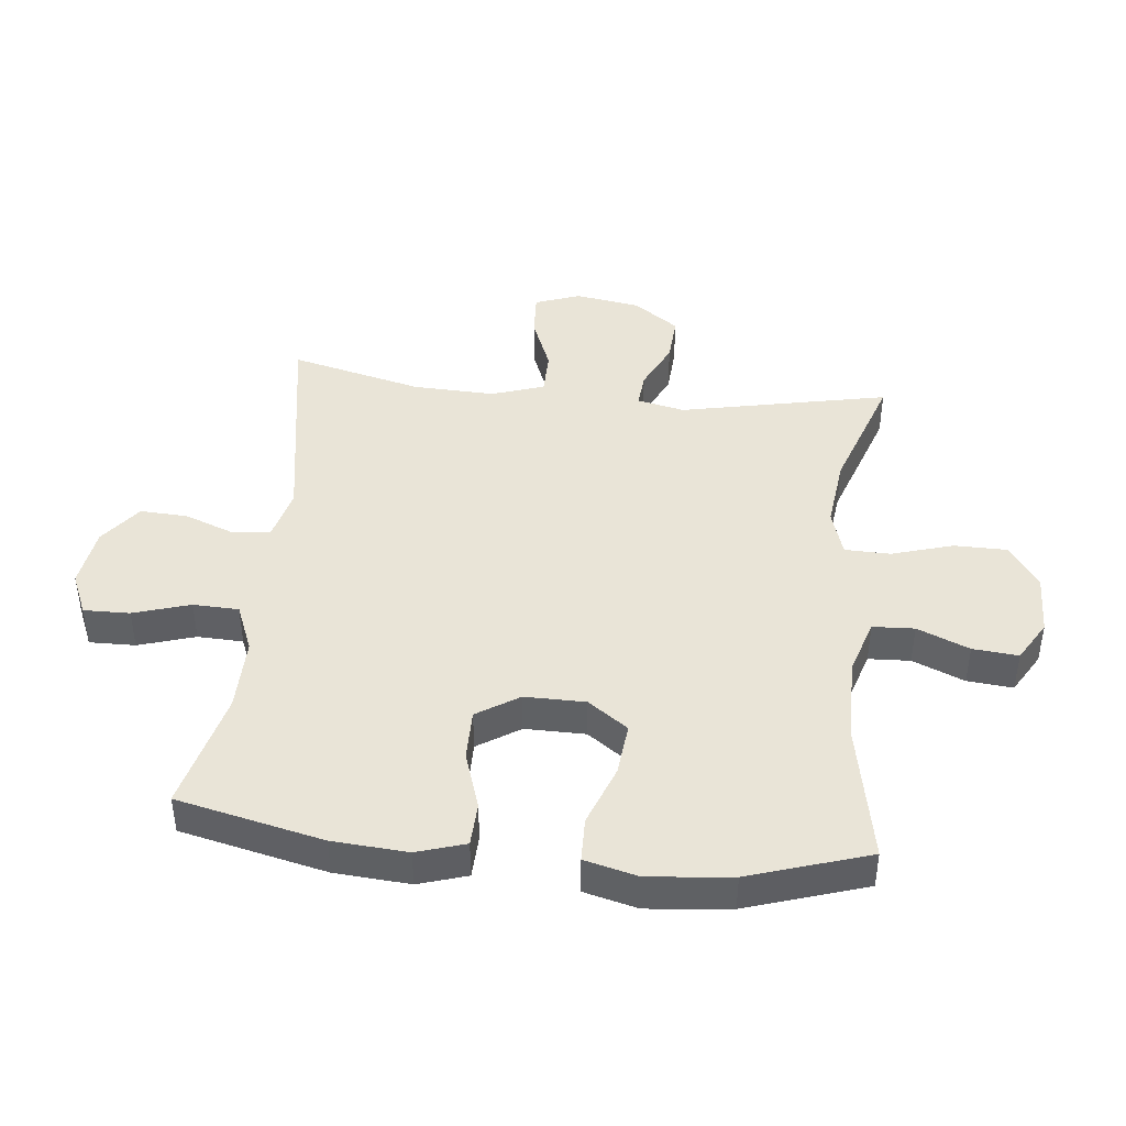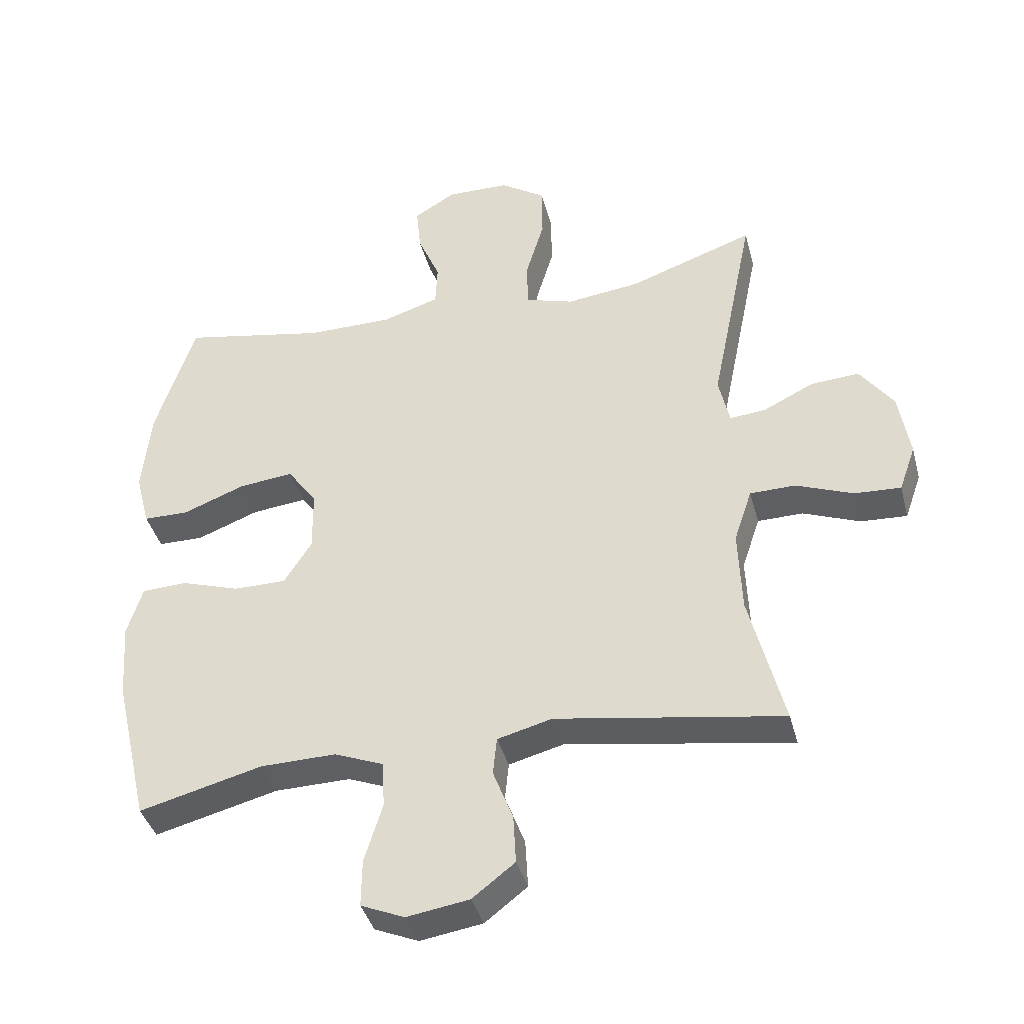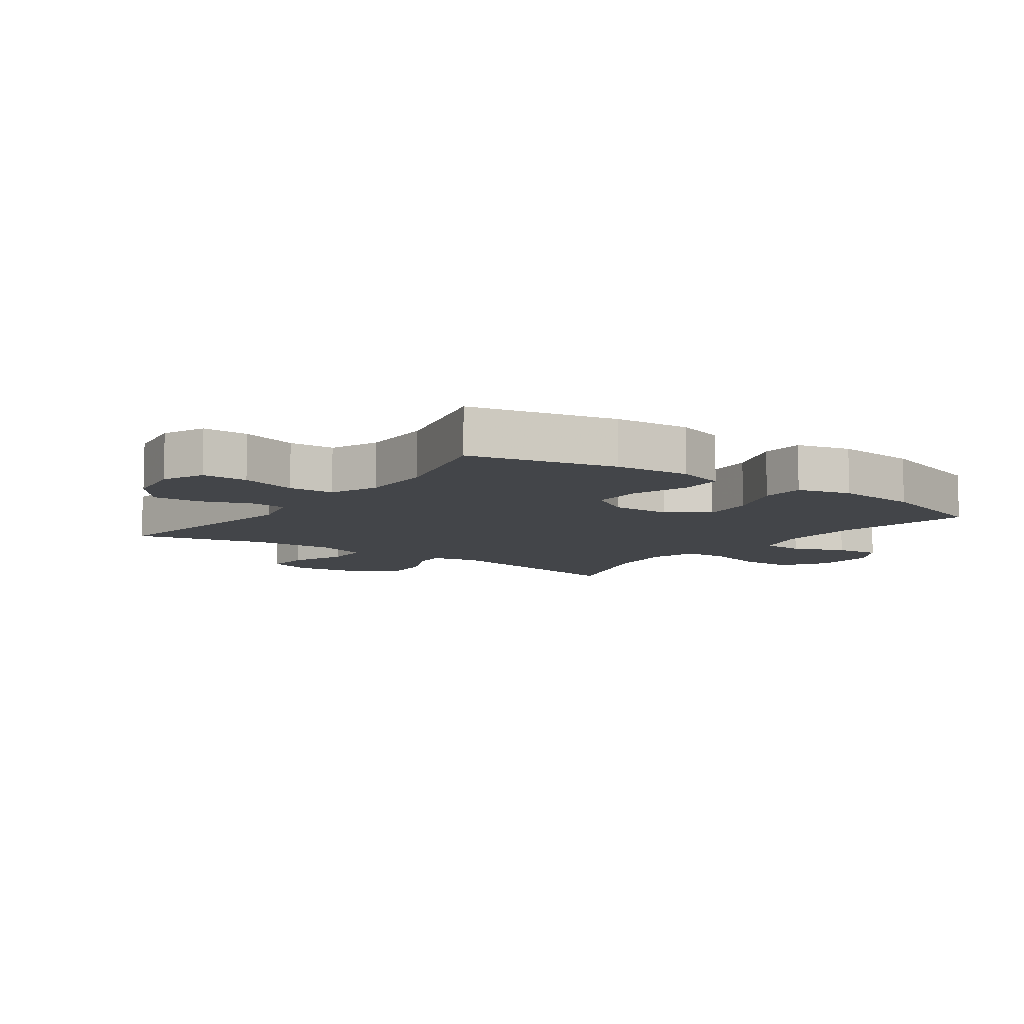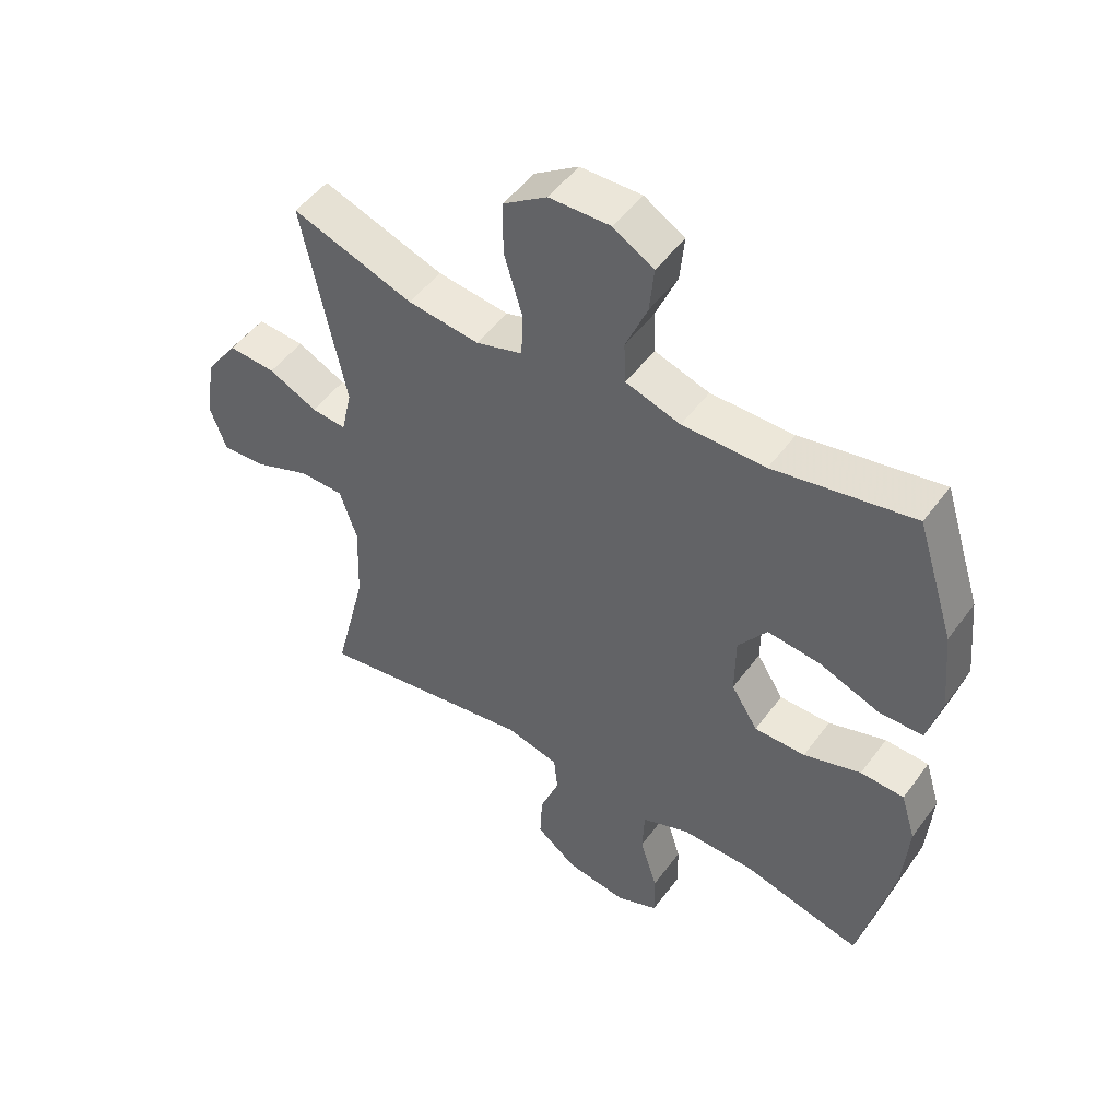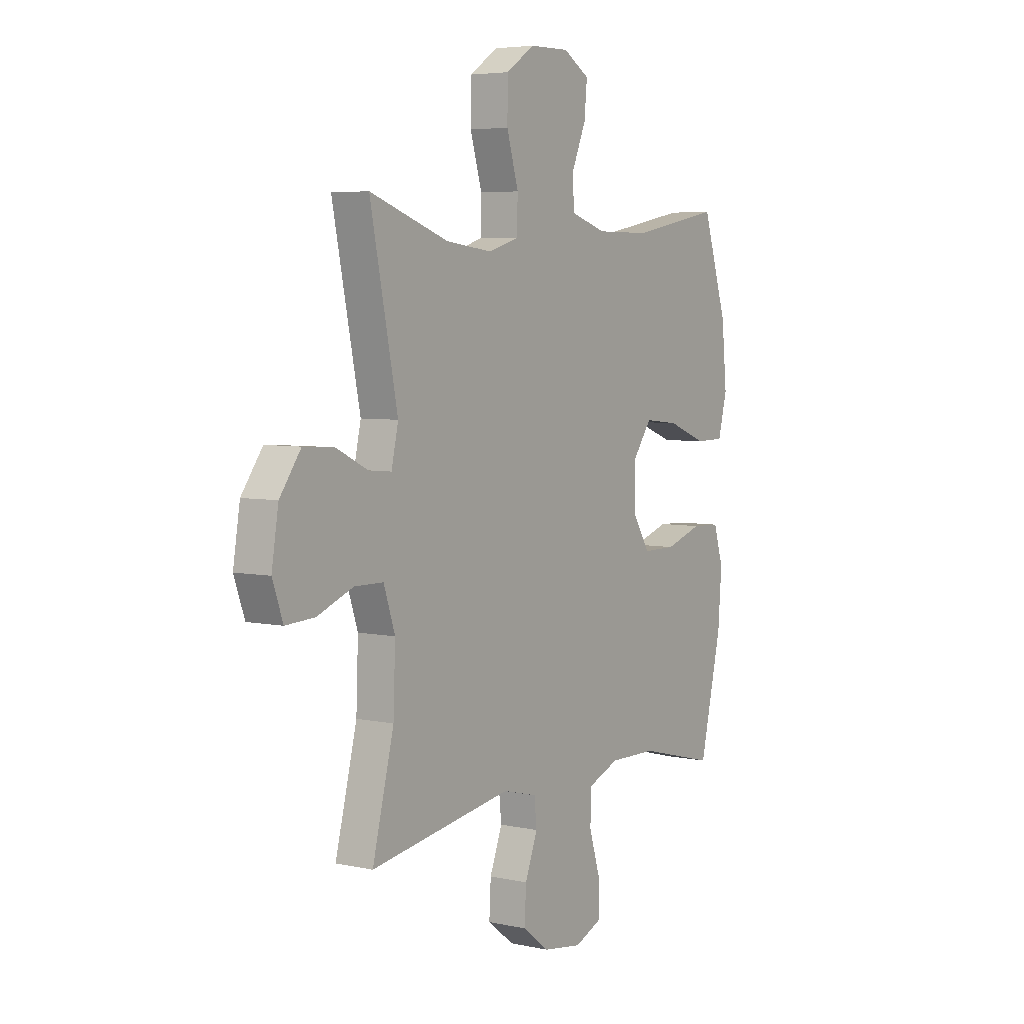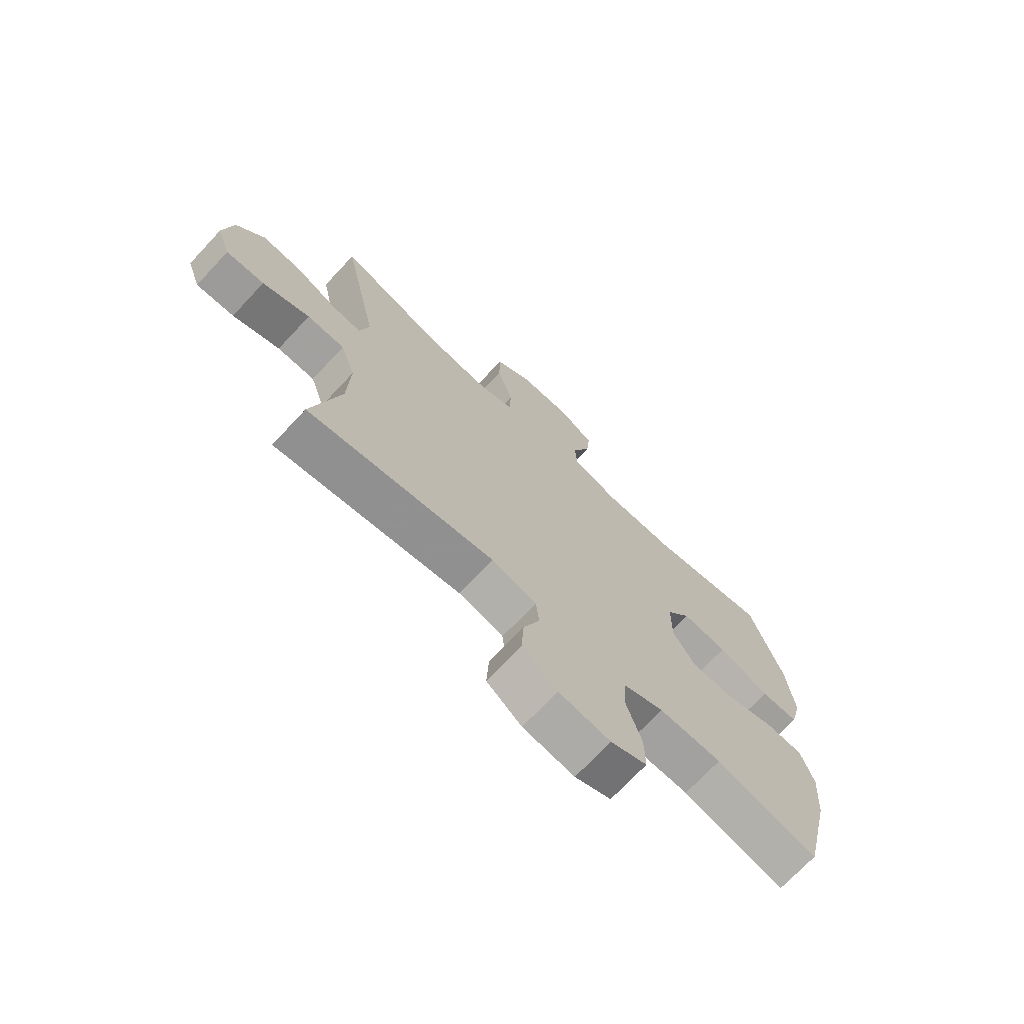
<metadata>
{"format":"obj","ext":"obj","renderer":"f3d","projection":"perspective","resolution":1024,"background":"white","views":[{"elev":43.4,"azim":-84.2,"up":"+Y"},{"elev":-39.8,"azim":14.6,"up":"+Z"},{"elev":-8.6,"azim":-125.8,"up":"+Y"},{"elev":49.9,"azim":-145.1,"up":"+Z"},{"elev":5.2,"azim":123.9,"up":"+Z"},{"elev":-71.7,"azim":136.9,"up":"+Z"}]}
</metadata>
<code>
v 0.5 0.07 -0.5
v 0.148 0.07 -0.443
v 0.063 0.07 -0.465
v 0.057 0.07 -0.524
v 0.088 0.07 -0.605
v 0.092 0.07 -0.681
v 0.026 0.07 -0.732
v -0.071 0.07 -0.747
v -0.139 0.07 -0.718
v -0.138 0.07 -0.644
v -0.11 0.07 -0.553
v -0.113 0.07 -0.48
v -0.19 0.07 -0.449
v -0.308 0.07 -0.451
v -0.5 0.07 -0.5
v -0.554 0.07 -0.266
v -0.563 0.07 -0.146
v -0.539 0.07 -0.068
v -0.469 0.07 -0.065
v -0.377 0.07 -0.095
v -0.295 0.07 -0.095
v -0.252 0.07 -0.027
v -0.253 0.07 0.07
v -0.299 0.07 0.134
v -0.384 0.07 0.125
v -0.481 0.07 0.088
v -0.552 0.07 0.089
v -0.574 0.07 0.175
v -0.561 0.07 0.308
v -0.5 0.07 0.5
v -0.275 0.07 0.457
v -0.141 0.07 0.457
v -0.053 0.07 0.485
v -0.05 0.07 0.552
v -0.085 0.07 0.635
v -0.092 0.07 0.708
v -0.027 0.07 0.747
v 0.071 0.07 0.745
v 0.141 0.07 0.698
v 0.142 0.07 0.612
v 0.113 0.07 0.514
v 0.115 0.07 0.441
v 0.19 0.07 0.418
v 0.305 0.07 0.432
v 0.5 0.07 0.5
v 0.432 0.07 0.166
v 0.449 0.07 0.09
v 0.505 0.07 0.095
v 0.583 0.07 0.133
v 0.659 0.07 0.138
v 0.711 0.07 0.066
v 0.728 0.07 -0.038
v 0.702 0.07 -0.111
v 0.63 0.07 -0.107
v 0.541 0.07 -0.072
v 0.47 0.07 -0.073
v 0.442 0.07 -0.157
v 0.447 0.07 -0.288
v 0.5 0 -0.5
v 0.148 0 -0.443
v 0.063 0 -0.465
v 0.057 0 -0.524
v 0.088 0 -0.605
v 0.092 0 -0.681
v 0.026 0 -0.732
v -0.071 0 -0.747
v -0.139 0 -0.718
v -0.138 0 -0.644
v -0.11 0 -0.553
v -0.113 0 -0.48
v -0.19 0 -0.449
v -0.308 0 -0.451
v -0.5 0 -0.5
v -0.554 0 -0.266
v -0.563 0 -0.146
v -0.539 0 -0.068
v -0.469 0 -0.065
v -0.377 0 -0.095
v -0.295 0 -0.095
v -0.252 0 -0.027
v -0.253 0 0.07
v -0.299 0 0.134
v -0.384 0 0.125
v -0.481 0 0.088
v -0.552 0 0.089
v -0.574 0 0.175
v -0.561 0 0.308
v -0.5 0 0.5
v -0.275 0 0.457
v -0.141 0 0.457
v -0.053 0 0.485
v -0.05 0 0.552
v -0.085 0 0.635
v -0.092 0 0.708
v -0.027 0 0.747
v 0.071 0 0.745
v 0.141 0 0.698
v 0.142 0 0.612
v 0.113 0 0.514
v 0.115 0 0.441
v 0.19 0 0.418
v 0.305 0 0.432
v 0.5 0 0.5
v 0.432 0 0.166
v 0.449 0 0.09
v 0.505 0 0.095
v 0.583 0 0.133
v 0.659 0 0.138
v 0.711 0 0.066
v 0.728 0 -0.038
v 0.702 0 -0.111
v 0.63 0 -0.107
v 0.541 0 -0.072
v 0.47 0 -0.073
v 0.442 0 -0.157
v 0.447 0 -0.288
f 53 54 55
f 52 53 55
f 51 52 55
f 50 51 55
f 49 50 55
f 48 49 55
f 47 48 55 56
f 46 47 56 57
f 44 45 46
f 43 44 46 57
f 39 40 41
f 38 39 41
f 37 38 41
f 36 37 41
f 35 36 41
f 34 35 41
f 33 34 41 42
f 43 57 58
f 42 43 58
f 33 42 58
f 32 33 58
f 29 30 31
f 28 29 31
f 27 28 31
f 26 27 31
f 25 26 31
f 18 19 20
f 17 18 20
f 16 17 20
f 15 16 20
f 14 15 20
f 13 14 20 21
f 12 13 21 22
f 9 10 11
f 8 9 11
f 7 8 11
f 6 7 11
f 5 6 11
f 4 5 11
f 3 4 11 12
f 12 22 23
f 3 12 23
f 2 3 23
f 2 23 24
f 1 2 24
f 58 1 24
f 32 58 24
f 24 25 31 32
f 113 112 111
f 113 111 110
f 113 110 109
f 113 109 108
f 113 108 107
f 113 107 106
f 114 113 106 105
f 115 114 105 104
f 104 103 102
f 115 104 102 101
f 99 98 97
f 99 97 96
f 99 96 95
f 99 95 94
f 99 94 93
f 99 93 92
f 100 99 92 91
f 116 115 101
f 116 101 100
f 116 100 91
f 116 91 90
f 89 88 87
f 89 87 86
f 89 86 85
f 89 85 84
f 89 84 83
f 78 77 76
f 78 76 75
f 78 75 74
f 78 74 73
f 78 73 72
f 79 78 72 71
f 80 79 71 70
f 69 68 67
f 69 67 66
f 69 66 65
f 69 65 64
f 69 64 63
f 69 63 62
f 70 69 62 61
f 81 80 70
f 81 70 61
f 81 61 60
f 82 81 60
f 82 60 59
f 82 59 116
f 82 116 90
f 90 89 83 82
f 1 59 60 2
f 2 60 61 3
f 3 61 62 4
f 4 62 63 5
f 5 63 64 6
f 6 64 65 7
f 7 65 66 8
f 8 66 67 9
f 9 67 68 10
f 10 68 69 11
f 11 69 70 12
f 12 70 71 13
f 13 71 72 14
f 14 72 73 15
f 15 73 74 16
f 16 74 75 17
f 17 75 76 18
f 18 76 77 19
f 19 77 78 20
f 20 78 79 21
f 21 79 80 22
f 22 80 81 23
f 23 81 82 24
f 24 82 83 25
f 25 83 84 26
f 26 84 85 27
f 27 85 86 28
f 28 86 87 29
f 29 87 88 30
f 30 88 89 31
f 31 89 90 32
f 32 90 91 33
f 33 91 92 34
f 34 92 93 35
f 35 93 94 36
f 36 94 95 37
f 37 95 96 38
f 38 96 97 39
f 39 97 98 40
f 40 98 99 41
f 41 99 100 42
f 42 100 101 43
f 43 101 102 44
f 44 102 103 45
f 45 103 104 46
f 46 104 105 47
f 47 105 106 48
f 48 106 107 49
f 49 107 108 50
f 50 108 109 51
f 51 109 110 52
f 52 110 111 53
f 53 111 112 54
f 54 112 113 55
f 55 113 114 56
f 56 114 115 57
f 57 115 116 58
f 58 116 59 1

</code>
